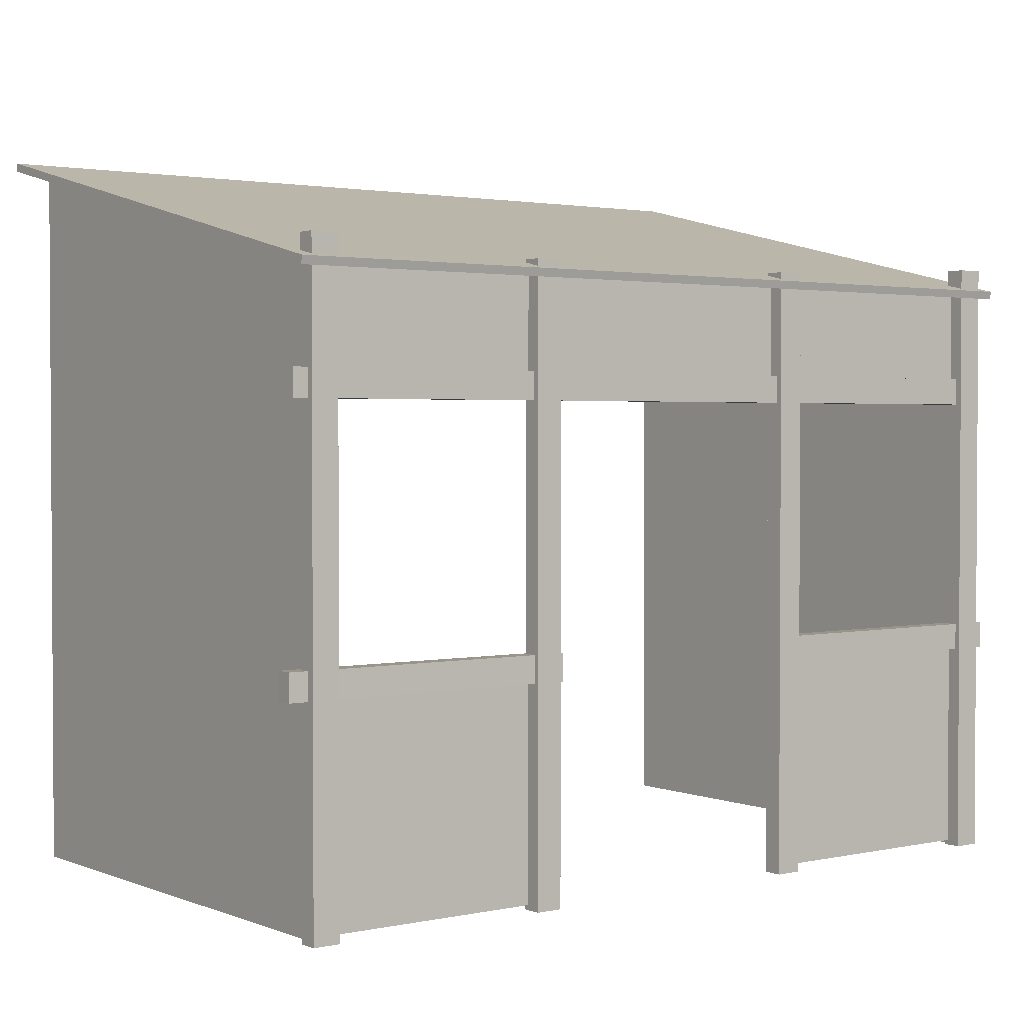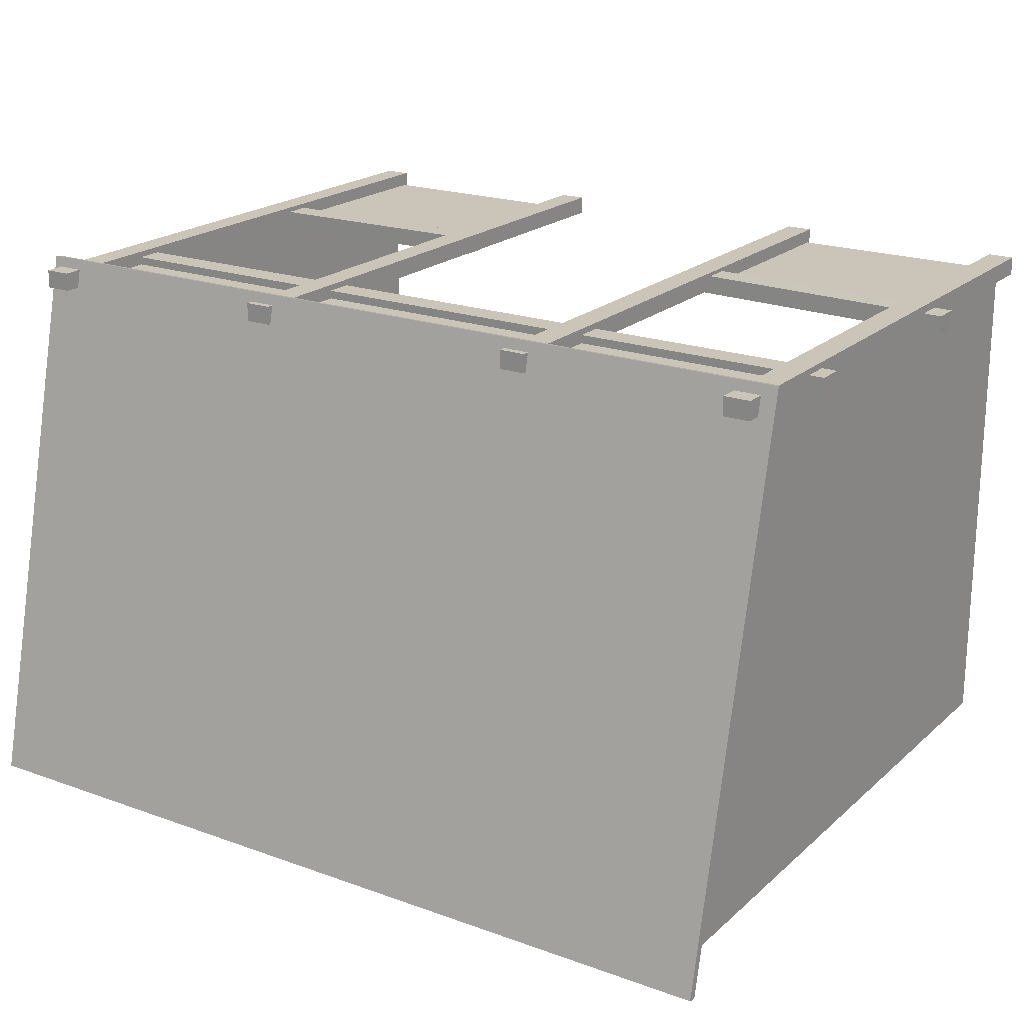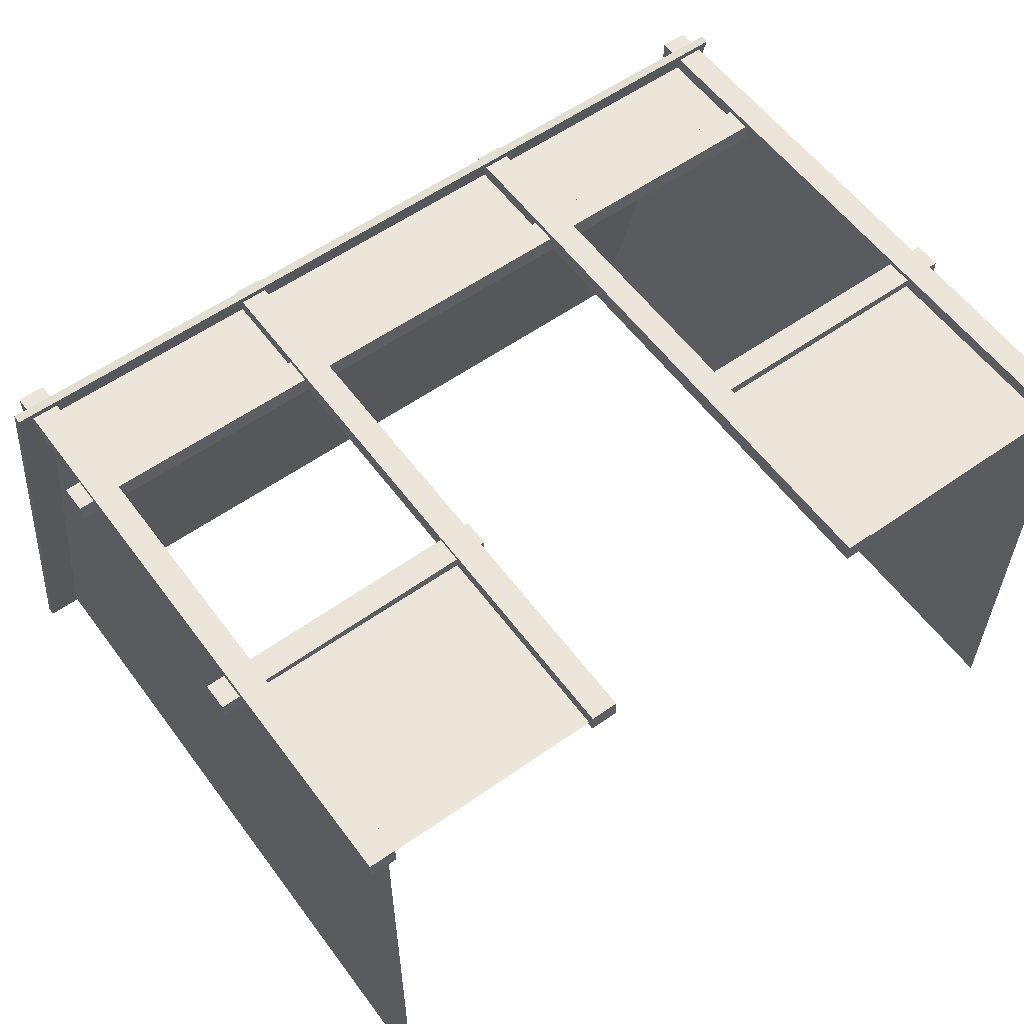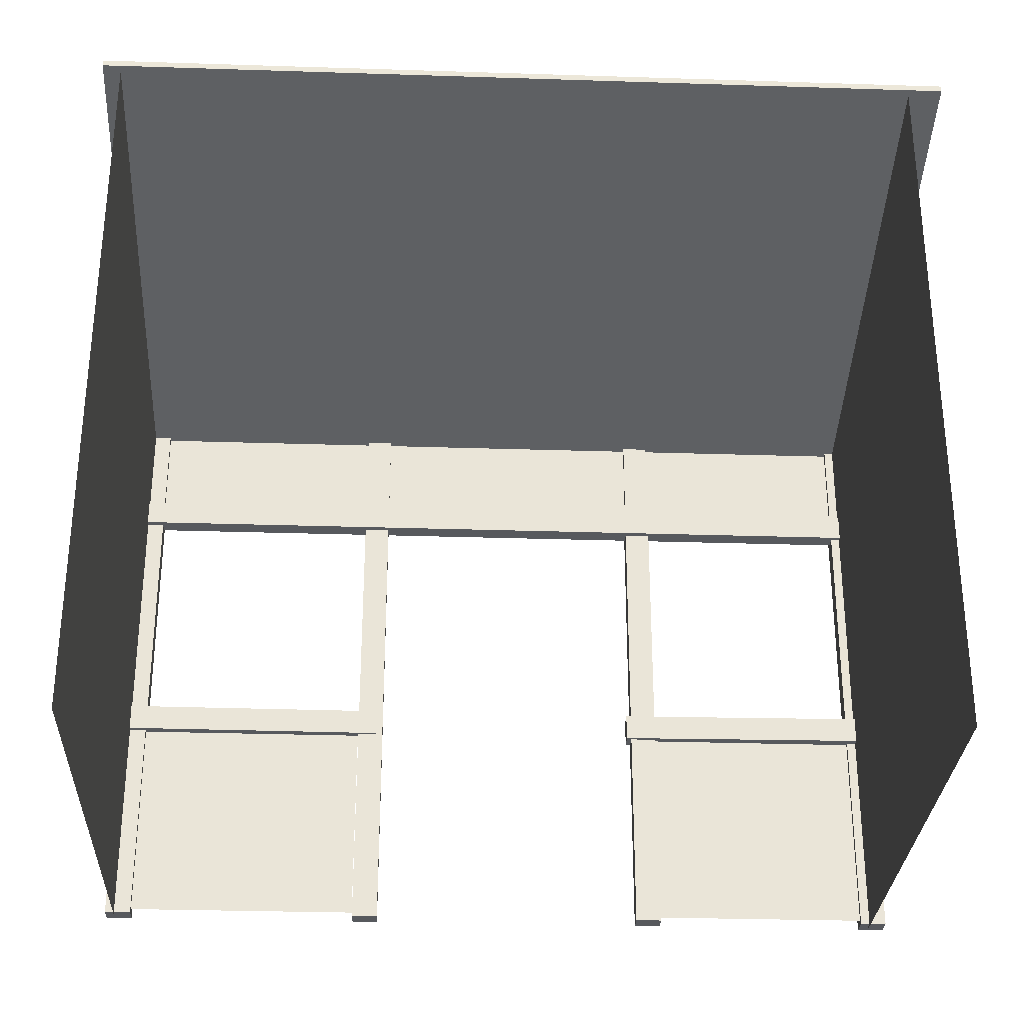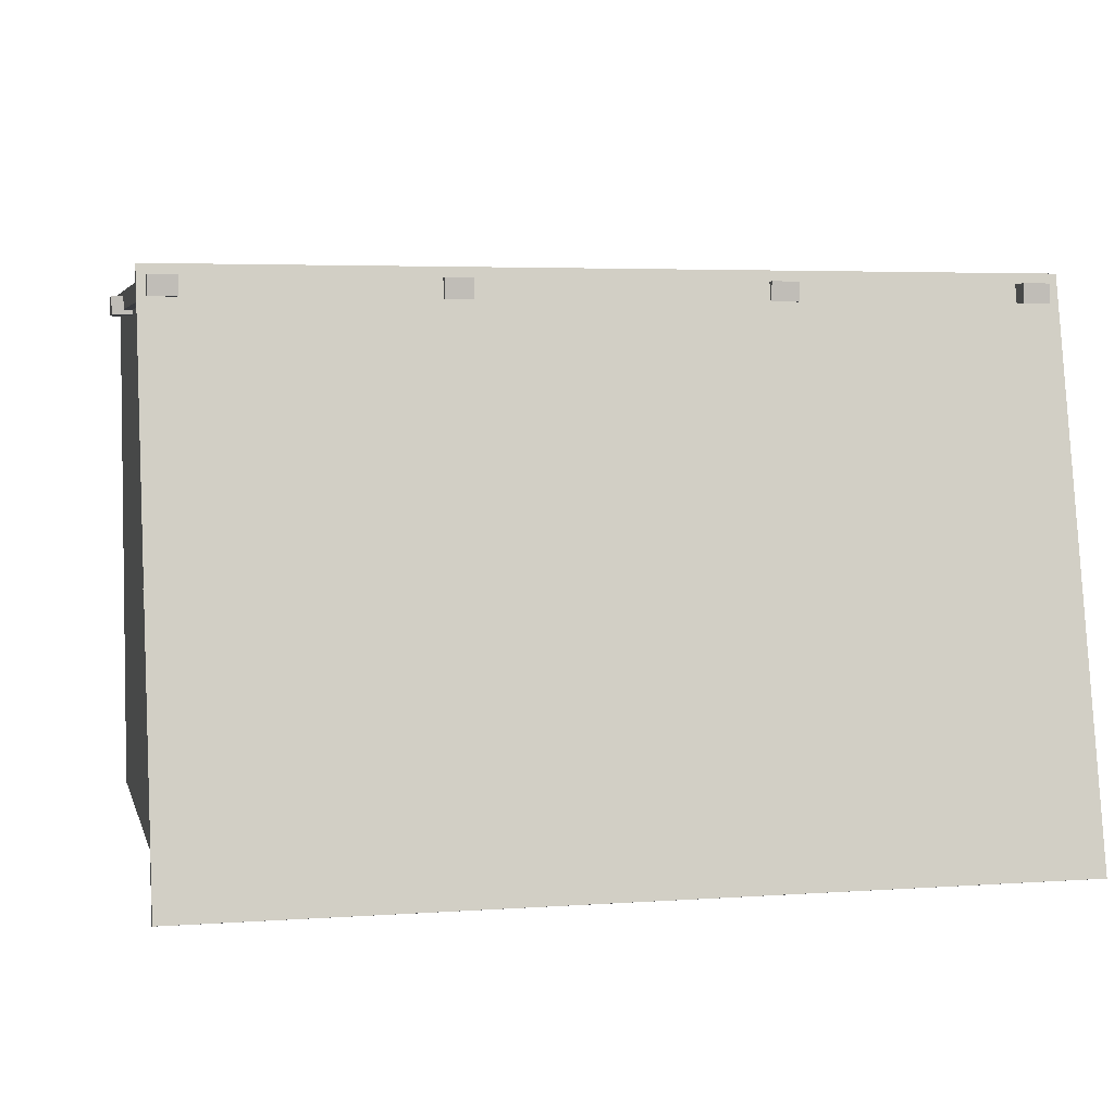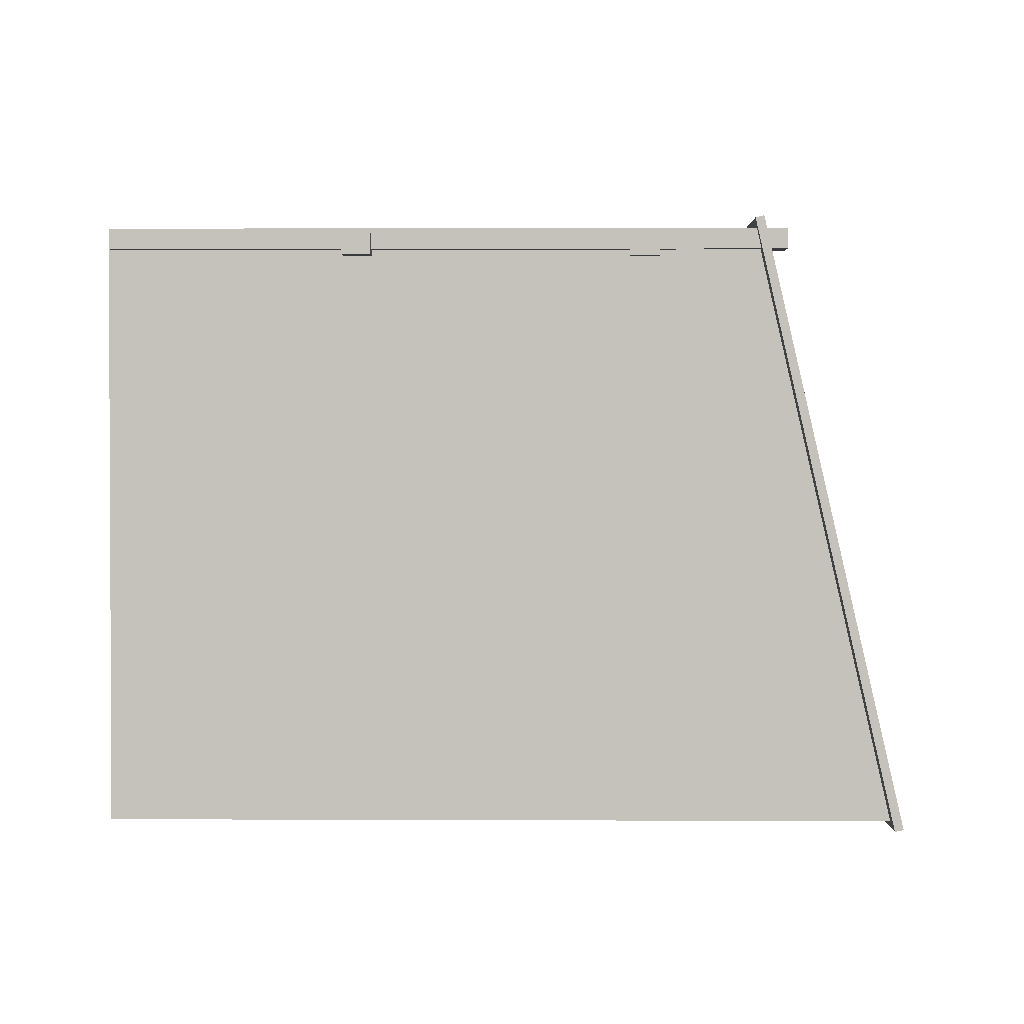
<metadata>
{"format":"obj","ext":"obj","renderer":"f3d","projection":"perspective","resolution":1024,"background":"white","views":[{"elev":2.0,"azim":-37.0,"up":"+Y"},{"elev":20.5,"azim":-146.8,"up":"+Z"},{"elev":57.6,"azim":-36.2,"up":"+Z"},{"elev":-29.6,"azim":177.3,"up":"+Y"},{"elev":4.0,"azim":166.8,"up":"+Z"},{"elev":1.5,"azim":90.9,"up":"+Z"}]}
</metadata>
<code>
o Storefront_1_Cube.015
v -1.034 0.6695 0.6628
v -1.034 0.6884 0.6671
v -1.034 0.9773 -0.6762
v -1.034 0.9962 -0.6719
v 1.045 0.6695 0.6628
v 1.045 0.6884 0.6671
v 1.045 0.9773 -0.6762
v 1.045 0.9962 -0.6719
v 1.002 -0.7475 -0.6597
v 1.002 -0.7475 0.6153
v 1.002 0.9897 -0.6597
v 1.002 0.6868 0.6153
v -0.9535 -0.7475 -0.6597
v -0.9535 -0.7475 0.6153
v -0.9535 0.9897 -0.6597
v -0.9535 0.6868 0.6153
v -0.9957 -0.7416 0.6423
v -0.9957 0.7416 0.6423
v -0.9957 -0.7416 0.5972
v -0.9957 0.7416 0.5972
v -0.9314 -0.7416 0.6423
v -0.9314 0.7416 0.6423
v -0.9314 -0.7416 0.5972
v -0.9314 0.7416 0.5972
v -0.409 -0.7416 0.6423
v -0.409 0.7107 0.6423
v -0.409 -0.7416 0.5972
v -0.409 0.7107 0.5972
v -0.3447 -0.7416 0.6423
v -0.3447 0.7107 0.6423
v -0.3447 -0.7416 0.5972
v -0.3447 0.7107 0.5972
v -0.9573 -0.7298 0.6078
v -0.3685 -0.7298 0.6078
v -0.9573 -0.1895 0.6078
v -0.3685 -0.1895 0.6078
v 0.3275 -0.7416 0.6423
v 0.3275 0.7107 0.6423
v 0.3275 -0.7416 0.5972
v 0.3275 0.7107 0.5972
v 0.3918 -0.7416 0.6423
v 0.3918 0.7107 0.6423
v 0.3918 -0.7416 0.5972
v 0.3918 0.7107 0.5972
v 0.9606 -0.7416 0.6423
v 0.9606 0.7416 0.6423
v 0.9606 -0.7416 0.5972
v 0.9606 0.7416 0.5972
v 1.025 -0.7416 0.6423
v 1.025 0.7416 0.6423
v 1.025 -0.7416 0.5972
v 1.025 0.7416 0.5972
v 0.3931 -0.7298 0.6078
v 0.9819 -0.7298 0.6078
v 0.3931 -0.1895 0.6078
v 0.9819 -0.1895 0.6078
v -0.9689 0.4444 0.6078
v 0.9832 0.4444 0.6078
v -0.9689 0.6836 0.6078
v 0.9832 0.6836 0.6078
v -1.032 0.4626 0.6276
v 1.025 0.4626 0.6276
v -1.032 0.4626 0.5825
v 1.025 0.4626 0.5825
v -1.032 0.3983 0.6276
v 1.025 0.3983 0.6276
v -1.032 0.3983 0.5825
v 1.025 0.3983 0.5825
v 0.3458 -0.1671 0.6331
v 1.054 -0.1671 0.6295
v 0.3455 -0.1671 0.588
v 1.054 -0.1671 0.5844
v 0.3458 -0.2313 0.6331
v 1.054 -0.2313 0.6295
v 0.3455 -0.2313 0.588
v 1.054 -0.2313 0.5844
v -1.041 -0.1671 0.6224
v -0.3326 -0.1671 0.6343
v -1.04 -0.1671 0.5773
v -0.3319 -0.1671 0.5892
v -1.041 -0.2313 0.6224
v -0.3326 -0.2313 0.6343
v -1.04 -0.2313 0.5773
v -0.3319 -0.2313 0.5892
v 1.002 -0.7475 -0.6597
v 1.002 -0.7475 0.6153
v 1.002 0.9818 -0.6597
v 1.002 0.6789 0.6153
v -0.9535 -0.7475 -0.6597
v -0.9535 -0.7475 0.6153
v -0.9535 0.9818 -0.6597
v -0.9535 0.6789 0.6153
f 1 4 3
f 4 7 3
f 7 6 5
f 6 1 5
f 7 1 3
f 4 6 8
f 9 12 10
f 13 16 15
f 18 19 17
f 20 23 19
f 24 21 23
f 22 17 21
f 19 21 17
f 20 22 24
f 25 28 27
f 27 32 31
f 32 29 31
f 30 25 29
f 31 25 27
f 28 30 32
f 34 35 33
f 38 39 37
f 40 43 39
f 44 41 43
f 42 37 41
f 43 37 39
f 40 42 44
f 46 47 45
f 48 51 47
f 51 50 49
f 50 45 49
f 51 45 47
f 48 50 52
f 54 55 53
f 58 59 57
f 62 63 61
f 64 67 63
f 68 65 67
f 66 61 65
f 63 65 61
f 64 66 68
f 69 72 71
f 72 75 71
f 76 73 75
f 74 69 73
f 75 69 71
f 72 74 76
f 77 80 79
f 80 83 79
f 84 81 83
f 82 77 81
f 79 81 77
f 80 82 84
f 85 88 87
f 89 92 90
f 1 2 4
f 4 8 7
f 7 8 6
f 6 2 1
f 7 5 1
f 4 2 6
f 9 11 12
f 13 14 16
f 18 20 19
f 20 24 23
f 24 22 21
f 22 18 17
f 19 23 21
f 20 18 22
f 25 26 28
f 27 28 32
f 32 30 29
f 30 26 25
f 31 29 25
f 28 26 30
f 34 36 35
f 38 40 39
f 40 44 43
f 44 42 41
f 42 38 37
f 43 41 37
f 40 38 42
f 46 48 47
f 48 52 51
f 51 52 50
f 50 46 45
f 51 49 45
f 48 46 50
f 54 56 55
f 58 60 59
f 62 64 63
f 64 68 67
f 68 66 65
f 66 62 61
f 63 67 65
f 64 62 66
f 69 70 72
f 72 76 75
f 76 74 73
f 74 70 69
f 75 73 69
f 72 70 74
f 77 78 80
f 80 84 83
f 84 82 81
f 82 78 77
f 79 83 81
f 80 78 82
f 85 86 88
f 89 91 92

</code>
